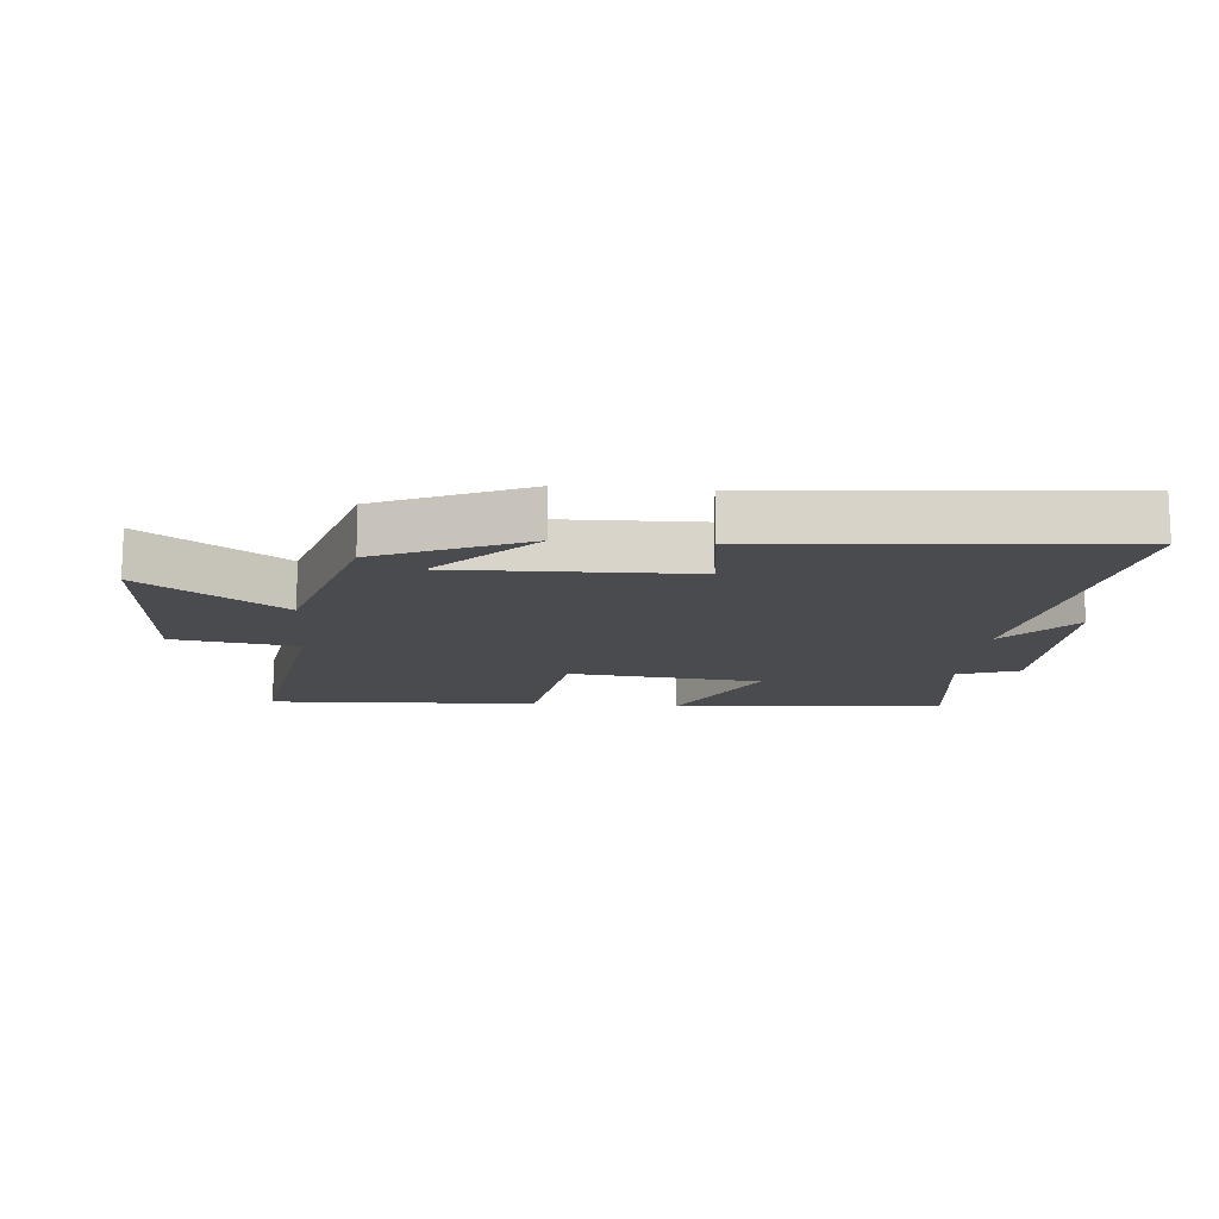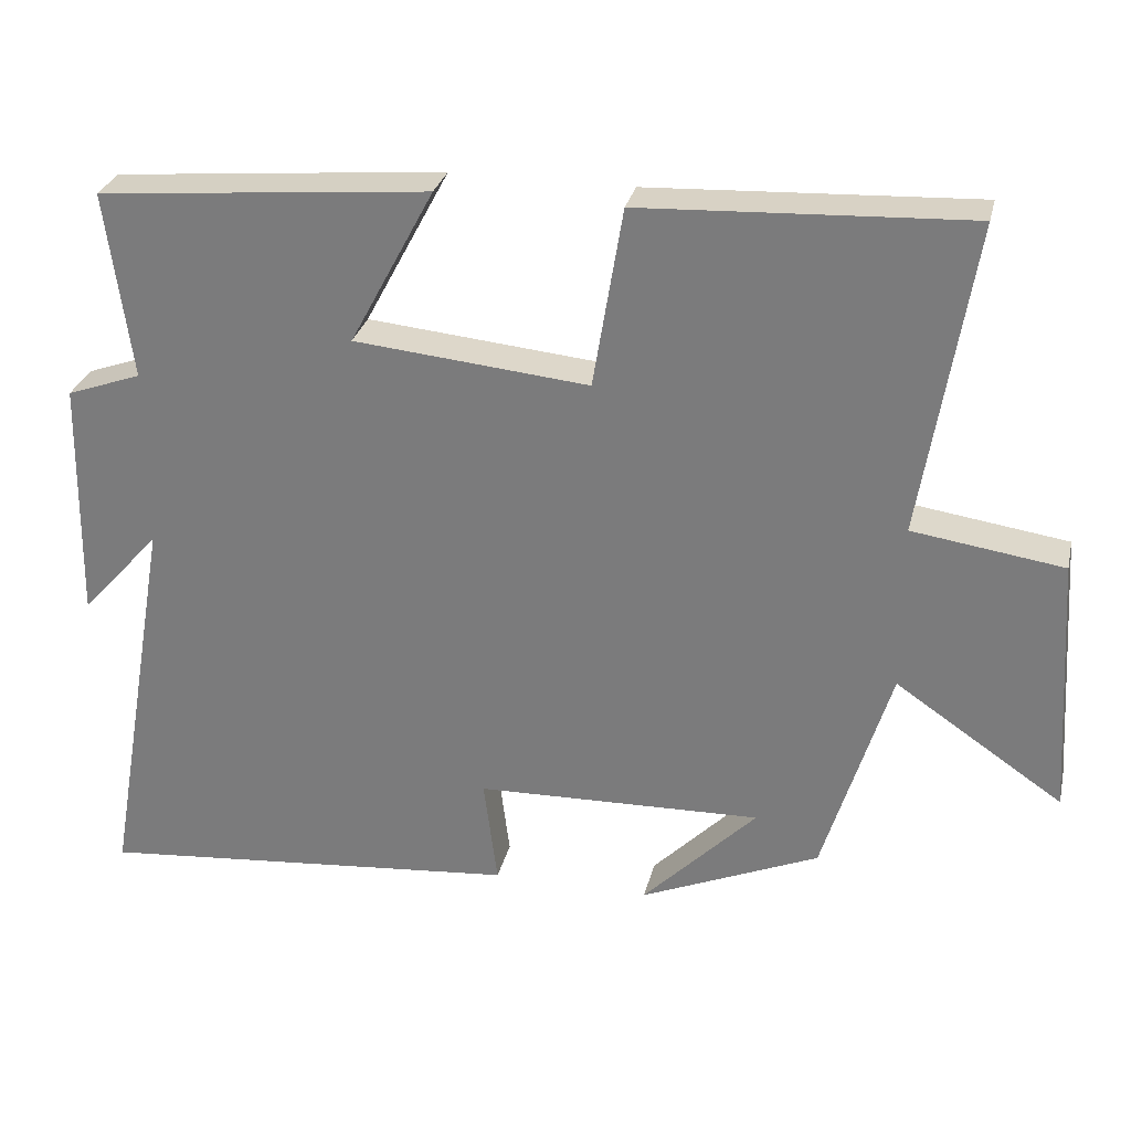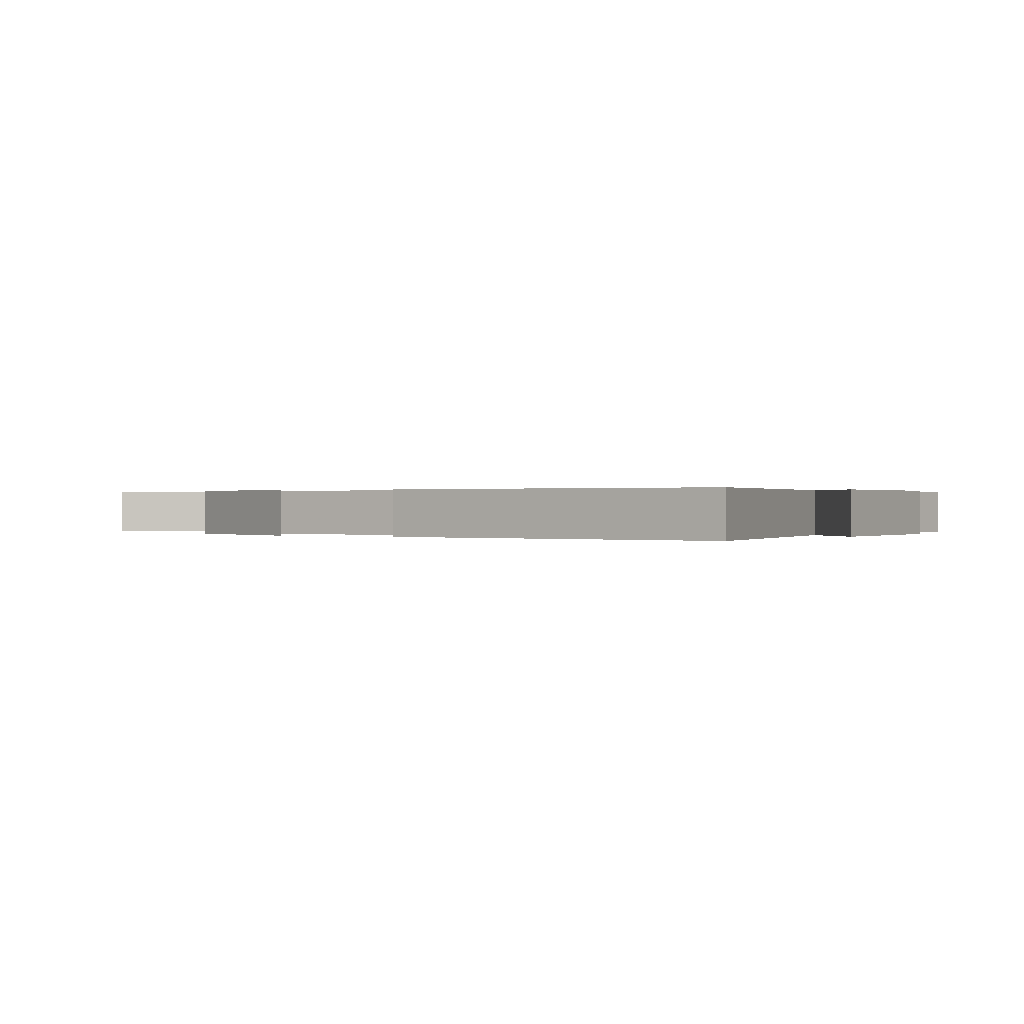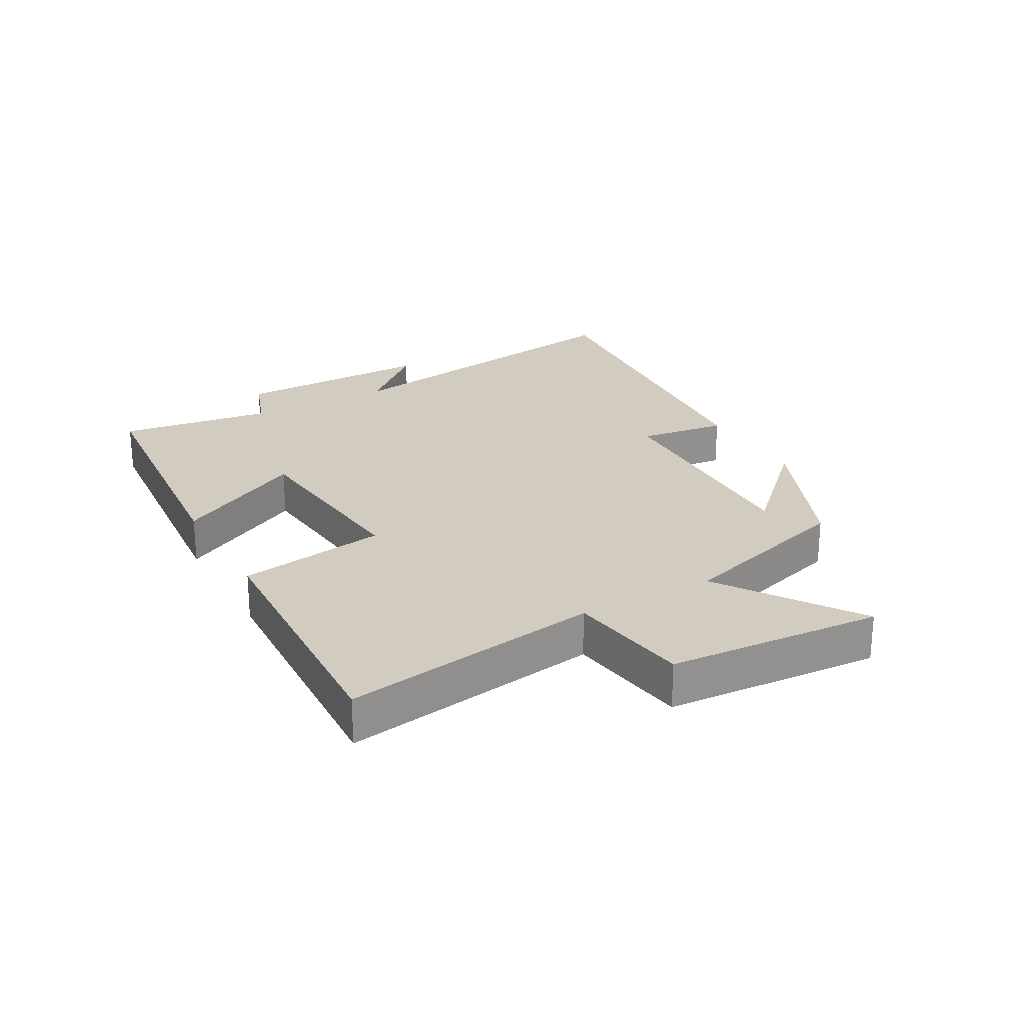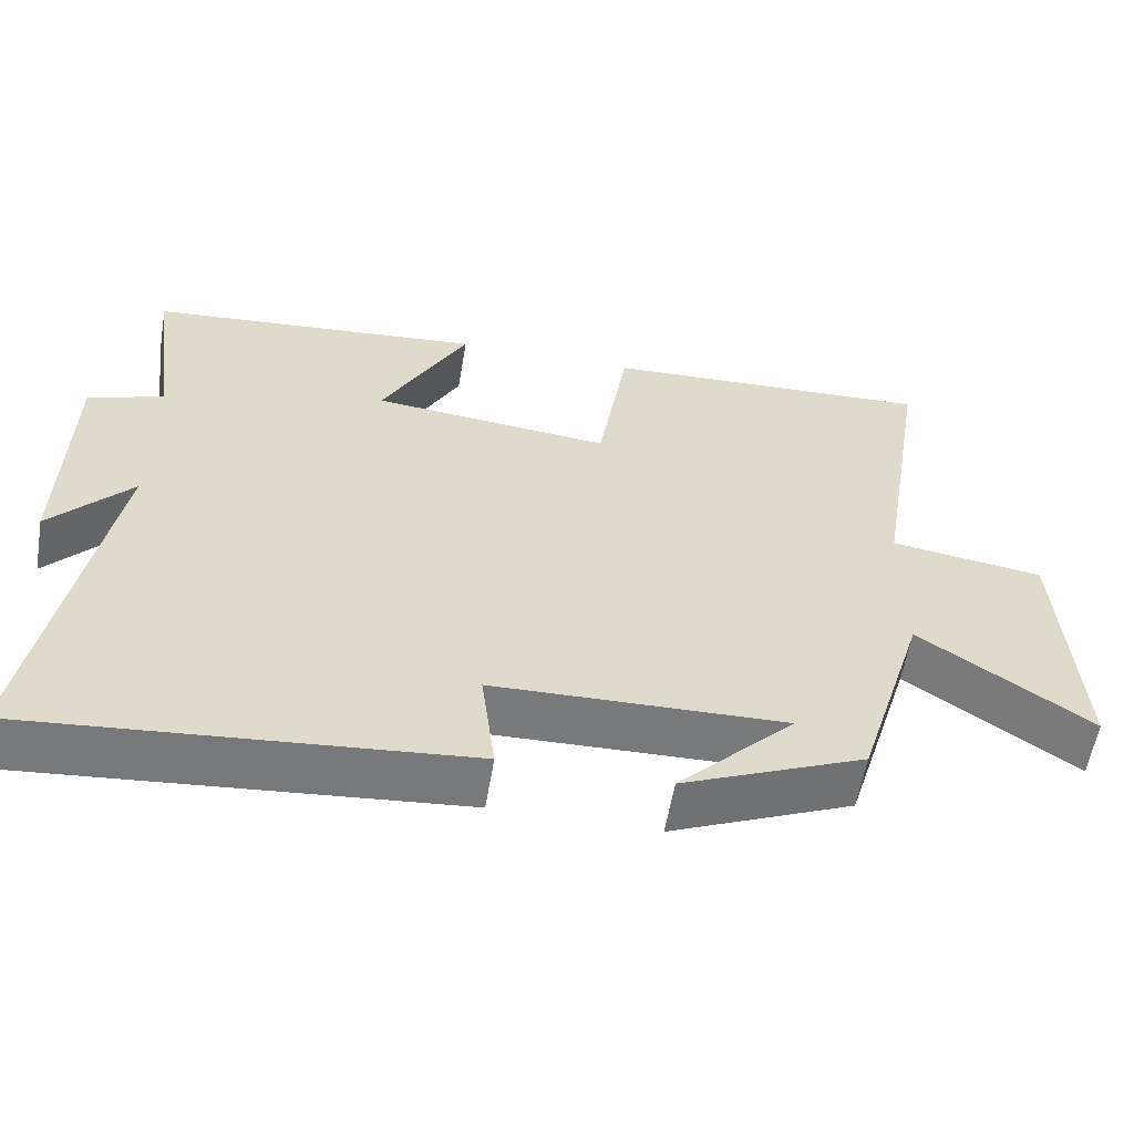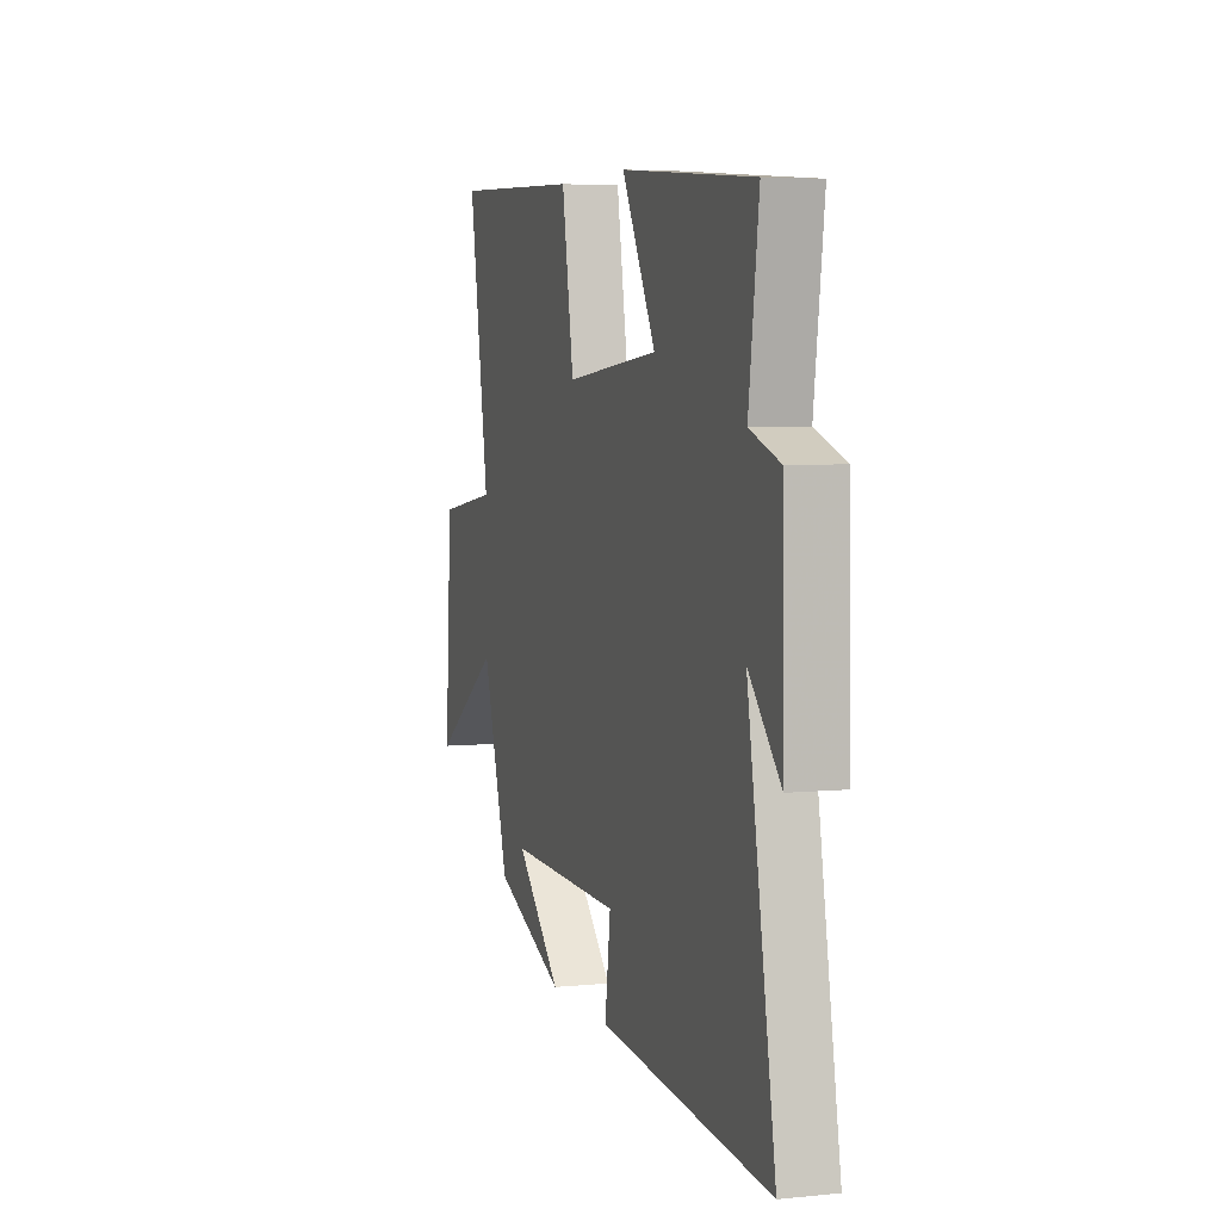
<metadata>
{"format":"obj","ext":"obj","renderer":"f3d","projection":"perspective","resolution":1024,"background":"white","views":[{"elev":-13.9,"azim":175.0,"up":"+Y"},{"elev":29.0,"azim":12.9,"up":"+Z"},{"elev":0.2,"azim":-148.8,"up":"+Y"},{"elev":24.2,"azim":60.9,"up":"+Y"},{"elev":-57.8,"azim":-9.6,"up":"+Z"},{"elev":4.8,"azim":-107.8,"up":"+Z"}]}
</metadata>
<code>
v -0.533 0.07 0.461
v -0.098 0.07 0.5
v -0.209 0.07 0.293
v 0.099 0.07 0.263
v 0.138 0.07 0.5
v 0.567 0.07 0.52
v 0.5 0.07 0.108
v 0.698 0.07 0.079
v 0.72 0.07 -0.263
v 0.5 0.07 -0.114
v 0.412 0.07 -0.4
v 0.177 0.07 -0.5
v 0.327 0.07 -0.348
v -0.049 0.07 -0.358
v -0.031 0.07 -0.5
v -0.591 0.07 -0.55
v -0.5 0.07 -0.025
v -0.604 0.07 -0.14
v -0.598 0.07 0.18
v -0.5 0.07 0.215
v -0.533 0 0.461
v -0.098 0 0.5
v -0.209 0 0.293
v 0.099 0 0.263
v 0.138 0 0.5
v 0.567 0 0.52
v 0.5 0 0.108
v 0.698 0 0.079
v 0.72 0 -0.263
v 0.5 0 -0.114
v 0.412 0 -0.4
v 0.177 0 -0.5
v 0.327 0 -0.348
v -0.049 0 -0.358
v -0.031 0 -0.5
v -0.591 0 -0.55
v -0.5 0 -0.025
v -0.604 0 -0.14
v -0.598 0 0.18
v -0.5 0 0.215
f 17 18 19 20
f 14 15 16 17
f 13 14 17 20
f 11 12 13
f 13 20 1
f 11 13 1
f 10 11 1
f 7 8 9 10
f 4 5 6 7
f 3 4 7 10
f 1 2 3
f 1 3 10
f 40 39 38 37
f 37 36 35 34
f 40 37 34 33
f 33 32 31
f 21 40 33
f 21 33 31
f 21 31 30
f 30 29 28 27
f 27 26 25 24
f 30 27 24 23
f 23 22 21
f 30 23 21
f 1 21 22 2
f 2 22 23 3
f 3 23 24 4
f 4 24 25 5
f 5 25 26 6
f 6 26 27 7
f 7 27 28 8
f 8 28 29 9
f 9 29 30 10
f 10 30 31 11
f 11 31 32 12
f 12 32 33 13
f 13 33 34 14
f 14 34 35 15
f 15 35 36 16
f 16 36 37 17
f 17 37 38 18
f 18 38 39 19
f 19 39 40 20
f 20 40 21 1

</code>
